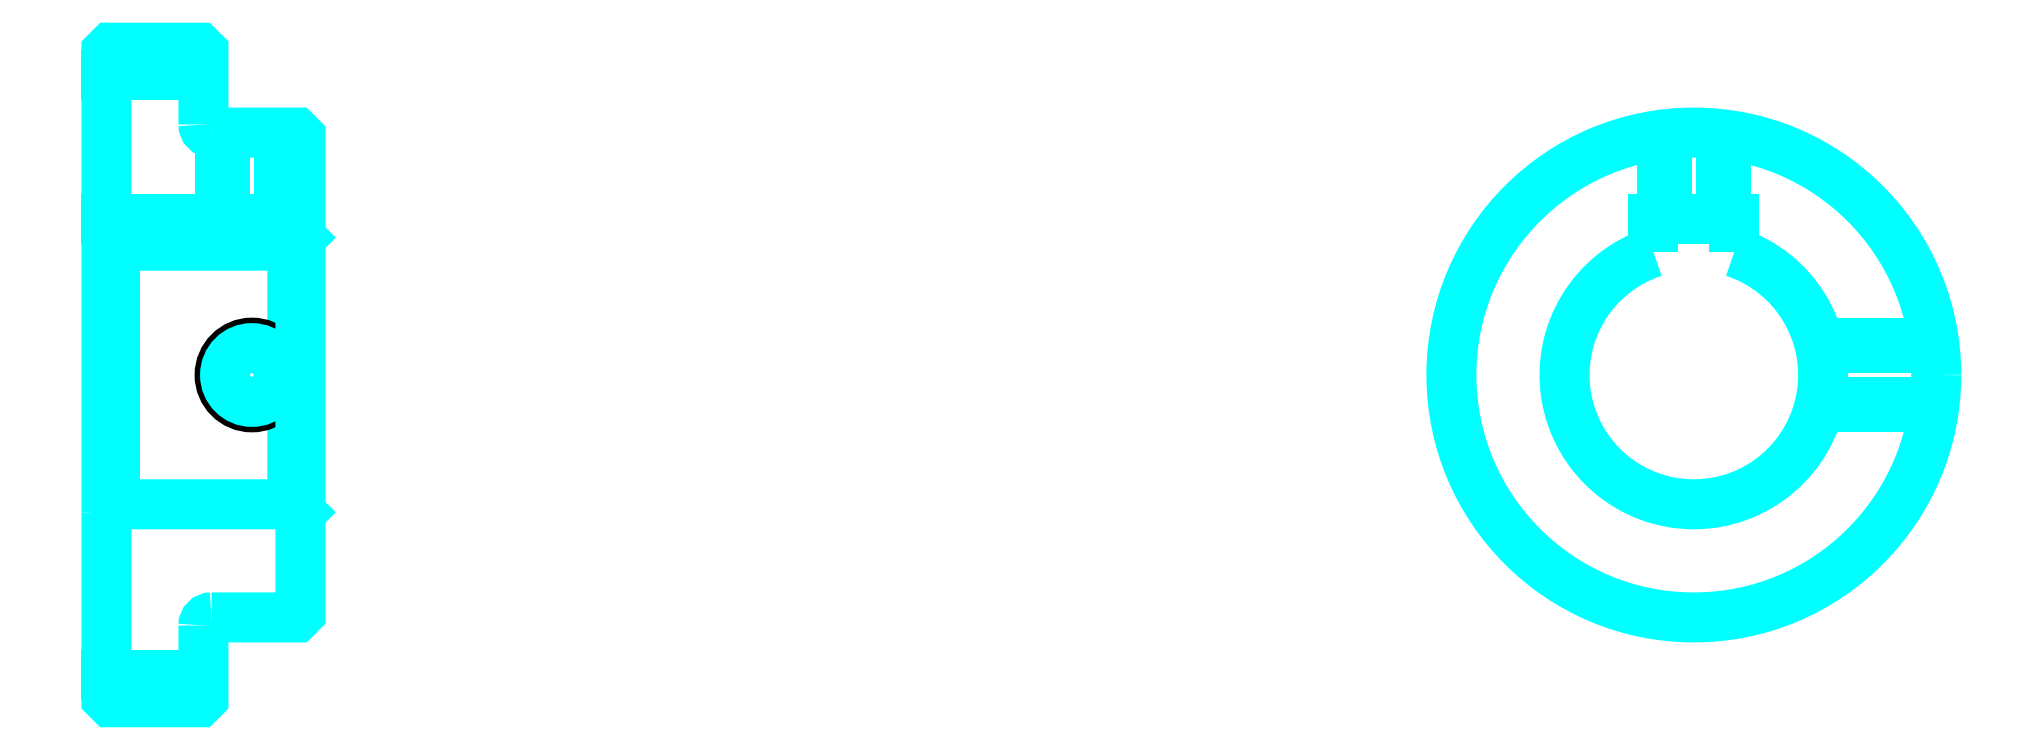
<metadata>
{"format":"dxf","ext":"dxf","renderer":"ezdxf+matplotlib","layout":"modelspace","background":"white","min_lineweight":24,"dpi":150}
</metadata>
<code>
0
SECTION
2
ENTITIES
0
LINE
8
0
10
147.9
20
186
30
0
11
159.9
21
186
31
0
0
LINE
8
0
10
147.9
20
111.7
30
0
11
159.9
21
111.7
31
0
0
LINE
8
0
10
170.9
20
132.8
30
0
11
171.9
21
131.8
31
0
0
LINE
8
0
10
170.9
20
164.8
30
0
11
171.9
21
165.8
31
0
0
LINE
8
0
10
148.9
20
164.8
30
0
11
148.9
21
132.8
31
0
0
POLYLINE
8
0
66
1
10
0
20
0
30
0
70
2
0
VERTEX
8
0
10
147.9
20
131.8
30
0
70
0
0
VERTEX
8
0
10
148.9
20
132.8
30
0
70
0
0
VERTEX
8
0
10
170.9
20
132.8
30
0
70
0
0
VERTEX
8
0
10
170.9
20
164.8
30
0
70
0
0
VERTEX
8
0
10
148.9
20
164.8
30
0
70
0
0
VERTEX
8
0
10
147.9
20
165.8
30
0
70
0
0
SEQEND
8
0
0
ARC
8
0
10
160.9
20
179.8
30
0
40
1
50
180
51
270
0
ARC
8
0
10
160.9
20
117.8
30
0
40
1
50
90
51
180
0
ARC
8
0
10
344.3
20
148.8
30
0
40
16
50
108.2
51
71.79
0
POLYLINE
8
0
66
1
10
0
20
0
30
0
70
2
0
VERTEX
8
0
10
349.3
20
164
30
0
70
0
0
VERTEX
8
0
10
349.3
20
168.1
30
0
70
0
0
VERTEX
8
0
10
339.3
20
168.1
30
0
70
0
0
VERTEX
8
0
10
339.3
20
164
30
0
70
0
0
SEQEND
8
0
0
LINE
8
0
10
147.9
20
168.1
30
0
11
171.9
21
168.1
31
0
0
POLYLINE
8
0
66
1
10
0
20
0
30
0
70
2
0
VERTEX
8
0
10
169.9
20
178.8
30
0
70
0
0
VERTEX
8
0
10
169.9
20
168.1
30
0
70
0
0
SEQEND
8
0
0
POLYLINE
8
0
66
1
10
0
20
0
30
0
70
2
0
VERTEX
8
0
10
161.9
20
178.8
30
0
70
0
0
VERTEX
8
0
10
161.9
20
168.1
30
0
70
0
0
SEQEND
8
0
0
POLYLINE
8
0
66
1
10
0
20
0
30
0
70
2
0
VERTEX
8
0
10
169.2
20
178.8
30
0
70
0
0
VERTEX
8
0
10
169.2
20
168.1
30
0
70
0
0
SEQEND
8
0
0
POLYLINE
8
0
66
1
10
0
20
0
30
0
70
2
0
VERTEX
8
0
10
162.6
20
178.8
30
0
70
0
0
VERTEX
8
0
10
162.6
20
168.1
30
0
70
0
0
SEQEND
8
0
0
POLYLINE
8
0
66
1
10
0
20
0
30
0
70
2
0
VERTEX
8
0
10
340.3
20
168.1
30
0
70
0
0
VERTEX
8
0
10
340.3
20
178.6
30
0
70
0
0
SEQEND
8
0
0
POLYLINE
8
0
66
1
10
0
20
0
30
0
70
2
0
VERTEX
8
0
10
348.3
20
168.1
30
0
70
0
0
VERTEX
8
0
10
348.3
20
178.6
30
0
70
0
0
SEQEND
8
0
0
POLYLINE
8
0
66
1
10
0
20
0
30
0
70
2
0
VERTEX
8
0
10
341
20
168.1
30
0
70
0
0
VERTEX
8
0
10
341
20
178.6
30
0
70
0
0
SEQEND
8
0
0
POLYLINE
8
0
66
1
10
0
20
0
30
0
70
2
0
VERTEX
8
0
10
347.7
20
168.1
30
0
70
0
0
VERTEX
8
0
10
347.7
20
178.6
30
0
70
0
0
SEQEND
8
0
0
CIRCLE
8
0
10
165.9
20
148.8
30
0
40
4
0
CIRCLE
8
0
10
165.9
20
148.8
30
0
40
3.325
0
POLYLINE
8
0
66
1
10
0
20
0
30
0
70
2
0
VERTEX
8
0
10
359.8
20
152.8
30
0
70
0
0
VERTEX
8
0
10
374.1
20
152.8
30
0
70
0
0
SEQEND
8
0
0
POLYLINE
8
0
66
1
10
0
20
0
30
0
70
2
0
VERTEX
8
0
10
359.8
20
144.8
30
0
70
0
0
VERTEX
8
0
10
374.1
20
144.8
30
0
70
0
0
SEQEND
8
0
0
POLYLINE
8
0
66
1
10
0
20
0
30
0
70
2
0
VERTEX
8
0
10
360
20
152.2
30
0
70
0
0
VERTEX
8
0
10
374.2
20
152.2
30
0
70
0
0
SEQEND
8
0
0
POLYLINE
8
0
66
1
10
0
20
0
30
0
70
2
0
VERTEX
8
0
10
360
20
145.5
30
0
70
0
0
VERTEX
8
0
10
374.2
20
145.5
30
0
70
0
0
SEQEND
8
0
0
POLYLINE
8
0
66
1
10
0
20
0
30
0
70
2
0
VERTEX
8
0
10
147.9
20
131.8
30
0
70
0
0
VERTEX
8
0
10
147.9
20
108.8
30
0
70
0
0
VERTEX
8
0
10
148.4
20
108.3
30
0
70
0
0
VERTEX
8
0
10
159.4
20
108.3
30
0
70
0
0
VERTEX
8
0
10
159.9
20
108.8
30
0
70
0
0
VERTEX
8
0
10
159.9
20
117.8
30
0
70
0
0
SEQEND
8
0
0
POLYLINE
8
0
66
1
10
0
20
0
30
0
70
2
0
VERTEX
8
0
10
160.9
20
118.8
30
0
70
0
0
VERTEX
8
0
10
171.4
20
118.8
30
0
70
0
0
VERTEX
8
0
10
171.9
20
119.3
30
0
70
0
0
VERTEX
8
0
10
171.9
20
178.3
30
0
70
0
0
VERTEX
8
0
10
171.4
20
178.8
30
0
70
0
0
VERTEX
8
0
10
160.9
20
178.8
30
0
70
0
0
SEQEND
8
0
0
POLYLINE
8
0
66
1
10
0
20
0
30
0
70
2
0
VERTEX
8
0
10
159.9
20
179.8
30
0
70
0
0
VERTEX
8
0
10
159.9
20
188.8
30
0
70
0
0
VERTEX
8
0
10
159.4
20
189.3
30
0
70
0
0
VERTEX
8
0
10
148.4
20
189.3
30
0
70
0
0
VERTEX
8
0
10
147.9
20
188.8
30
0
70
0
0
VERTEX
8
0
10
147.9
20
131.8
30
0
70
0
0
SEQEND
8
0
0
CIRCLE
8
0
10
344.3
20
148.8
30
0
40
30
0
ENDSEC
0
EOF

</code>
